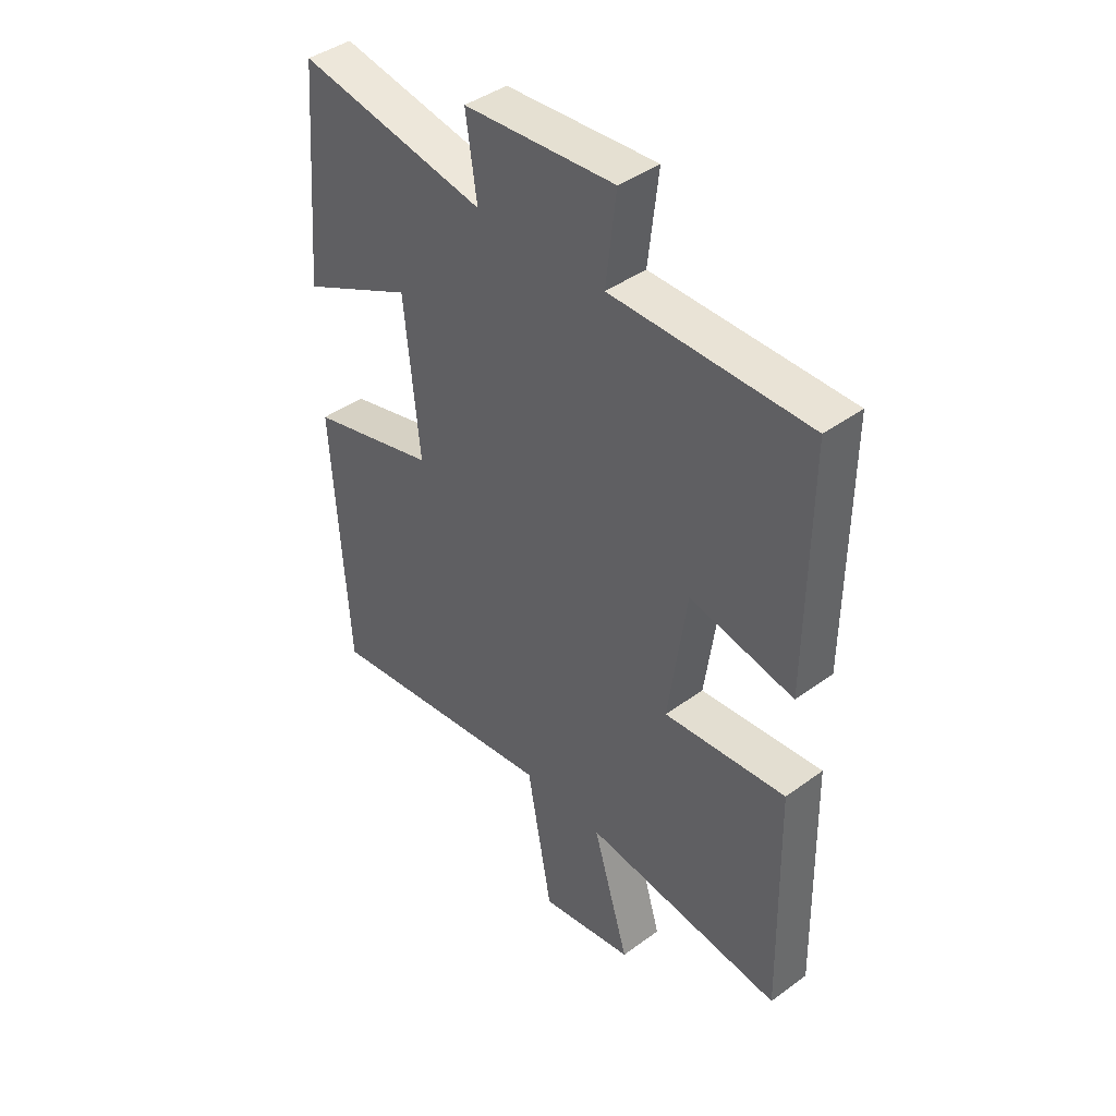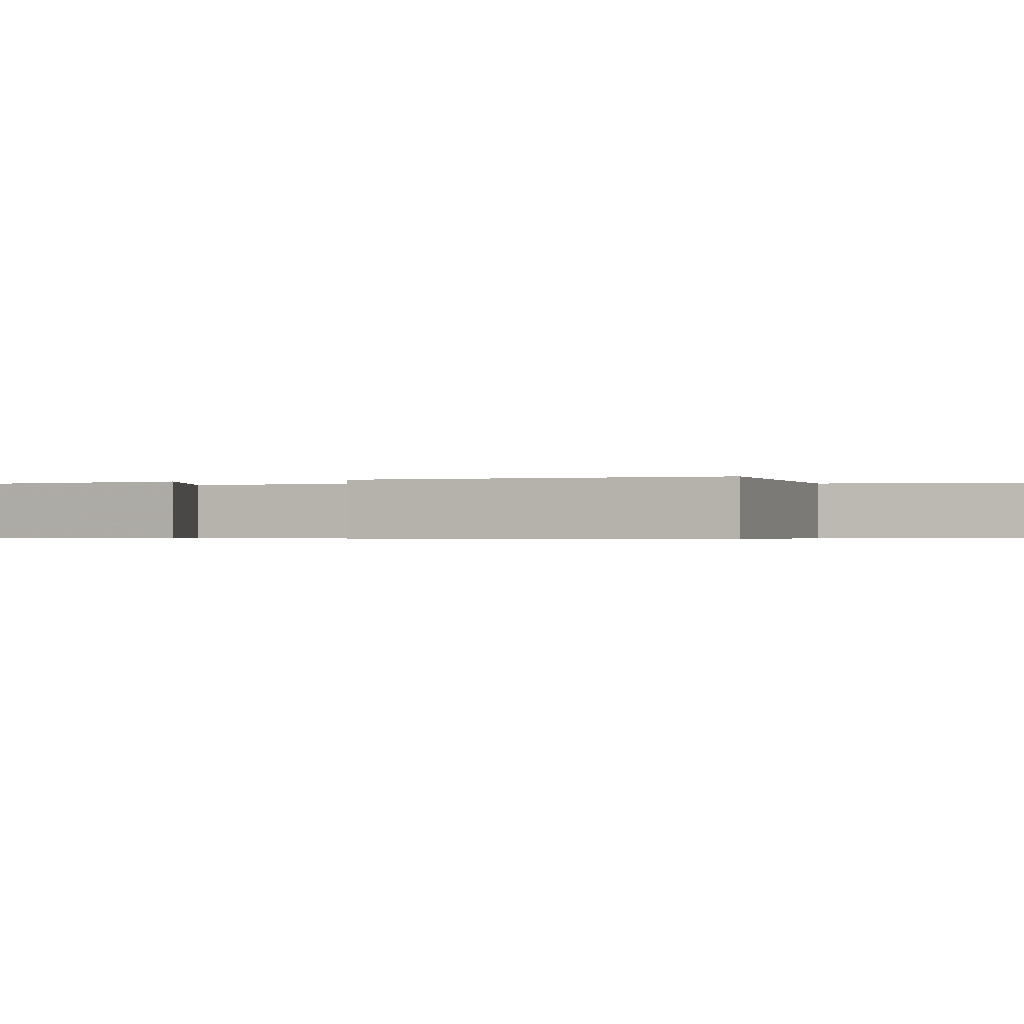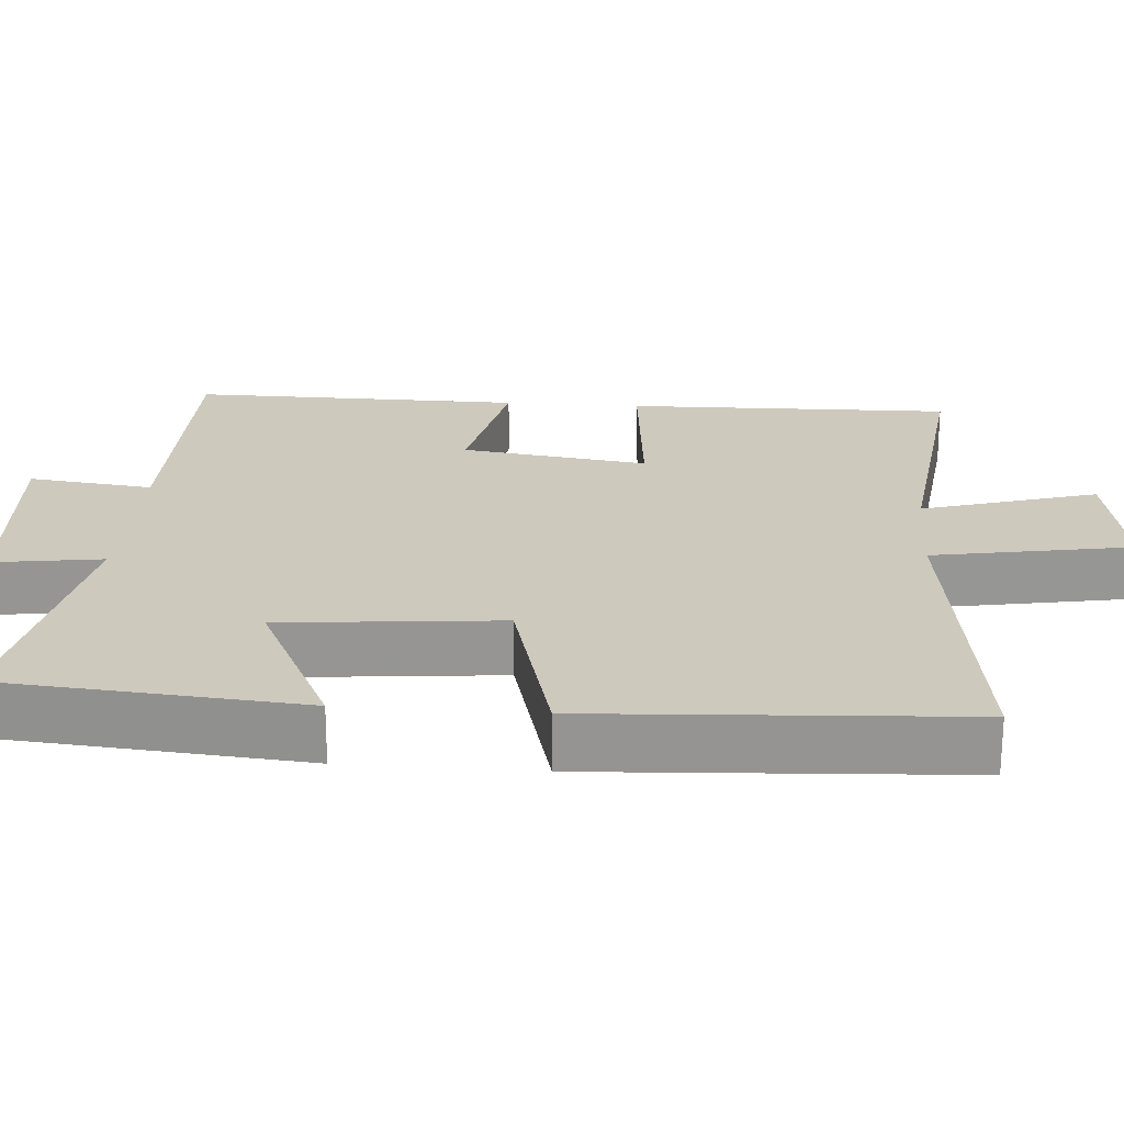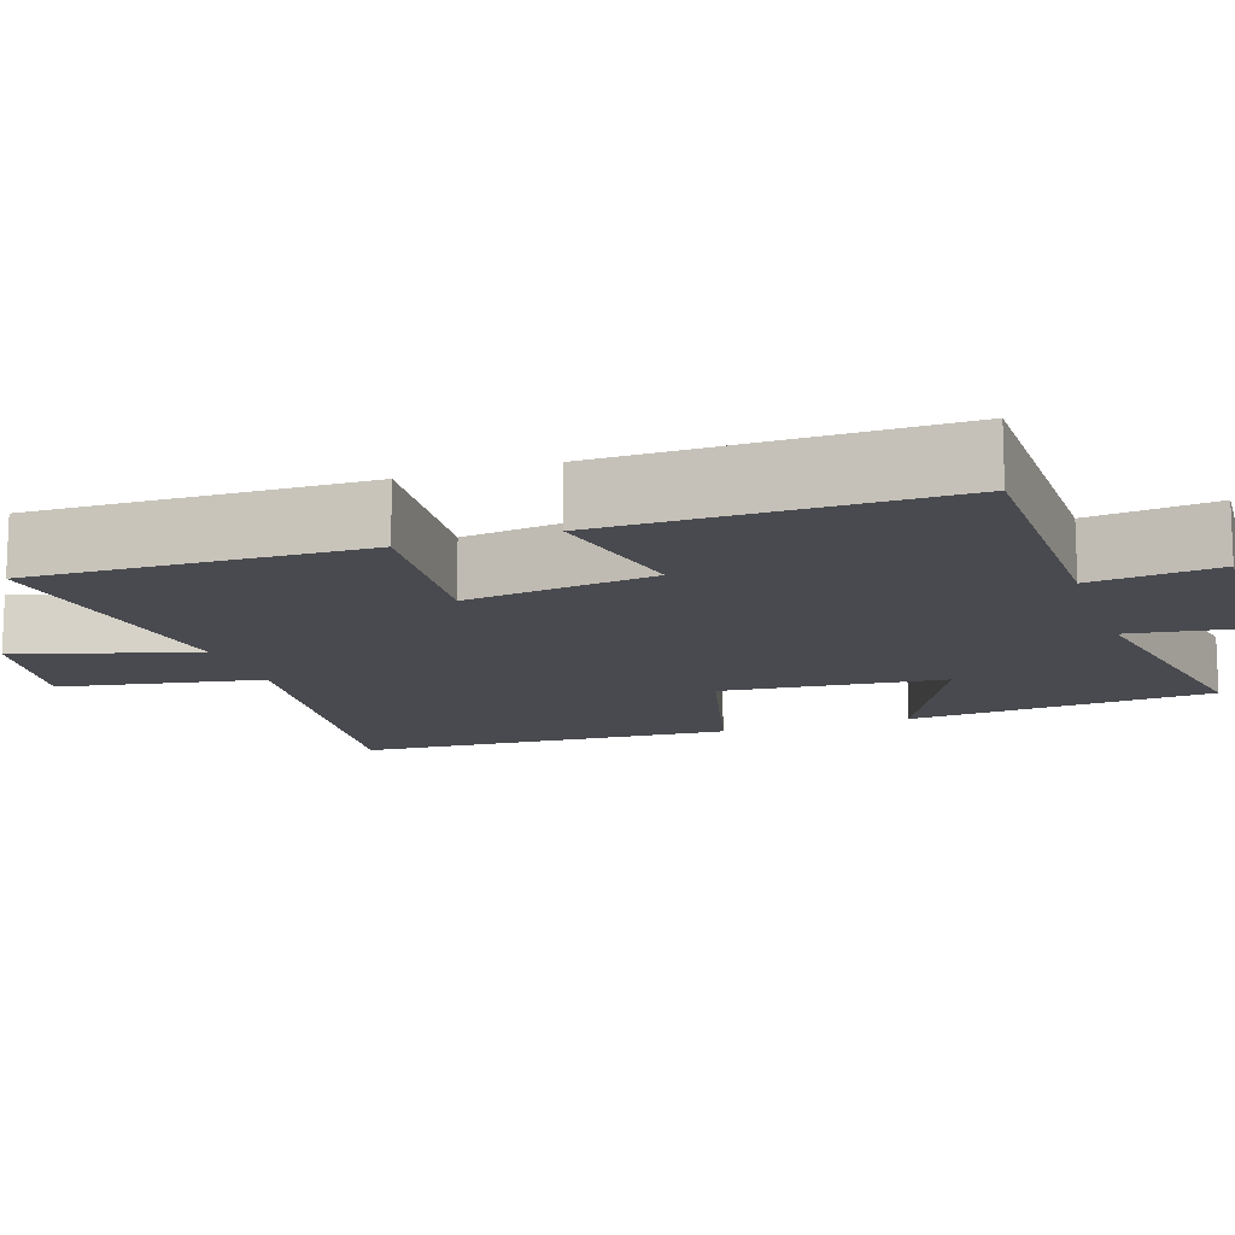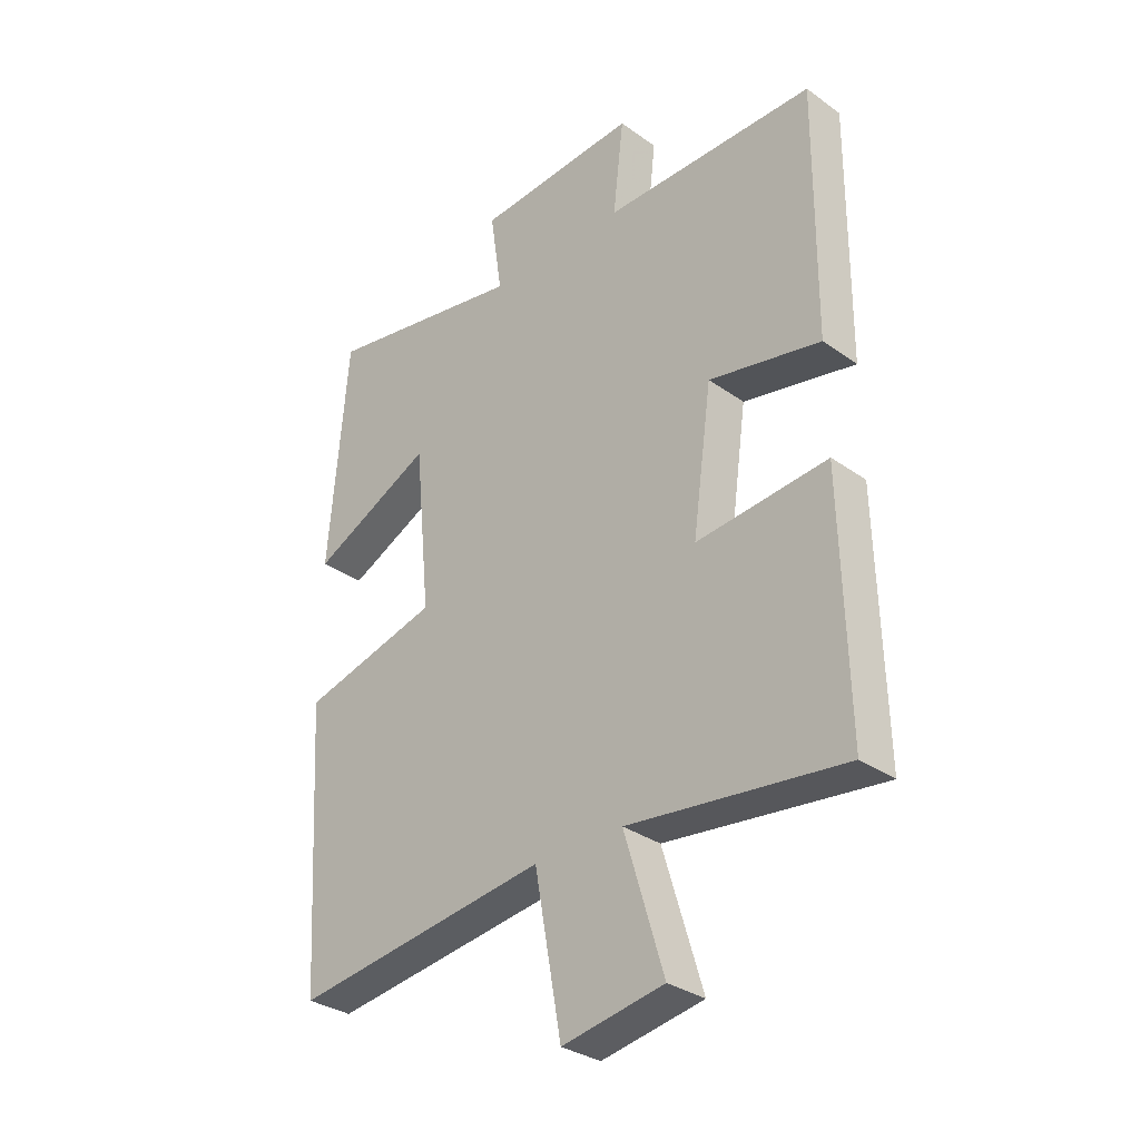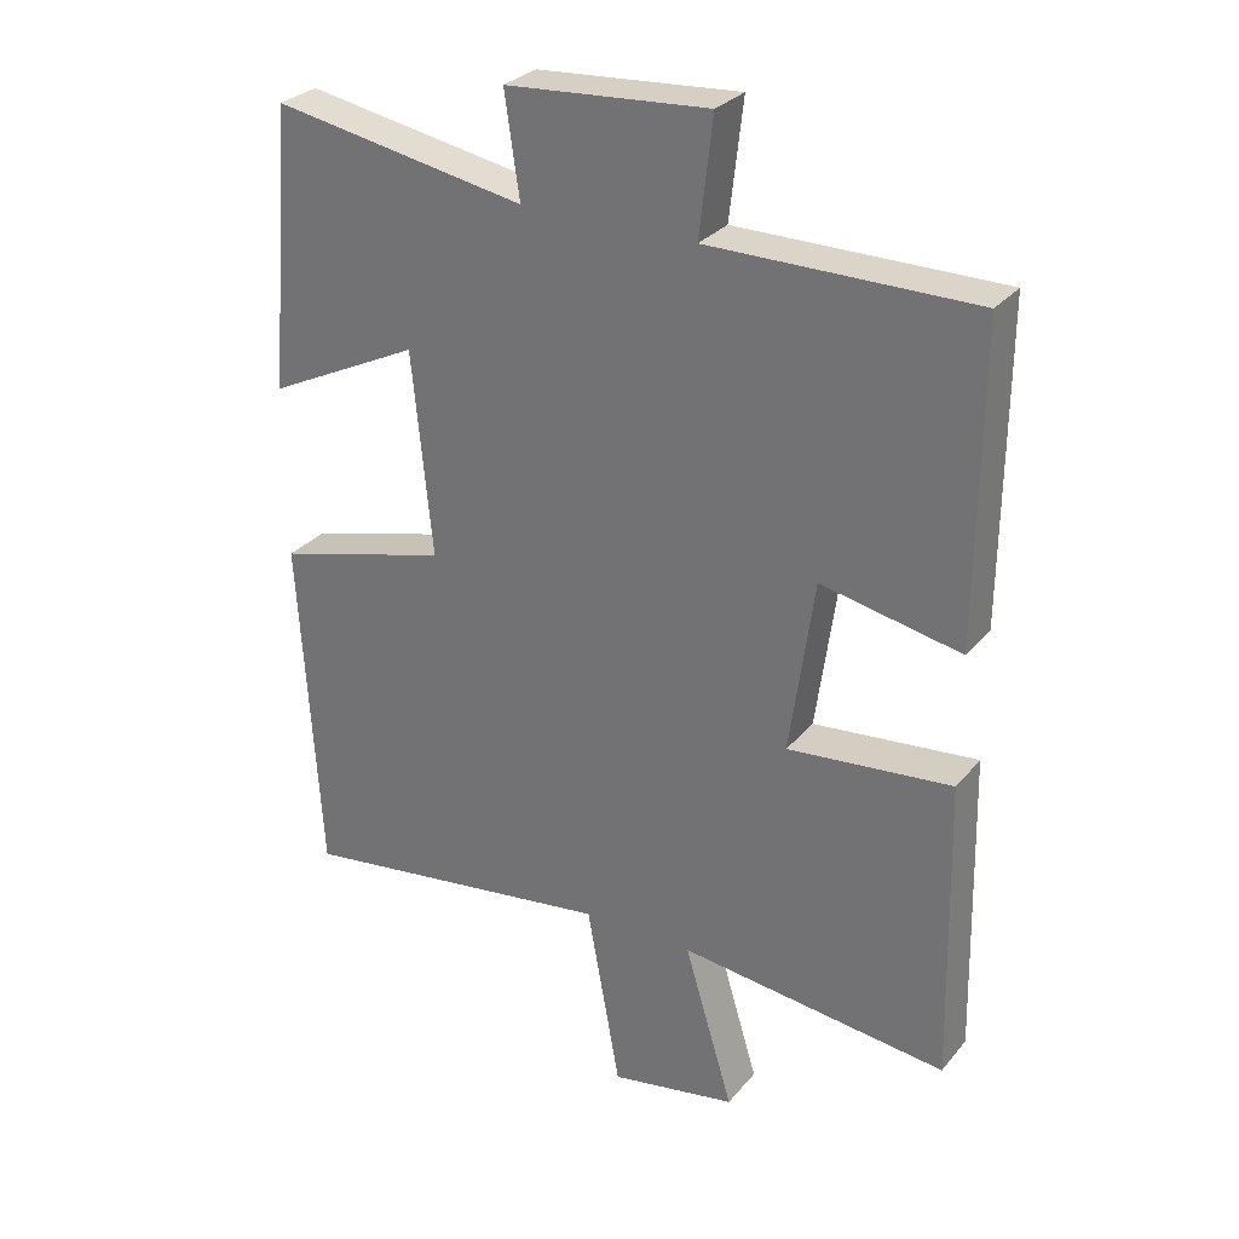
<metadata>
{"format":"obj","ext":"obj","renderer":"f3d","projection":"perspective","resolution":1024,"background":"white","views":[{"elev":42.0,"azim":-131.3,"up":"+Z"},{"elev":-0.4,"azim":115.9,"up":"+Y"},{"elev":22.7,"azim":94.4,"up":"+Y"},{"elev":-13.5,"azim":-71.1,"up":"+Y"},{"elev":-31.9,"azim":-135.0,"up":"+Z"},{"elev":29.2,"azim":-148.4,"up":"+Z"}]}
</metadata>
<code>
v -0.503 0.07 0.5
v -0.132 0.07 0.5
v -0.151 0.07 0.663
v 0.133 0.07 0.643
v 0.112 0.07 0.5
v 0.467 0.07 0.564
v 0.5 0.07 0.169
v 0.286 0.07 0.273
v 0.258 0.07 -0.013
v 0.5 0.07 -0.077
v 0.471 0.07 -0.561
v 0.023 0.07 -0.5
v -0.024 0.07 -0.761
v -0.202 0.07 -0.729
v -0.133 0.07 -0.5
v -0.51 0.07 -0.544
v -0.5 0.07 -0.117
v -0.27 0.07 -0.139
v -0.304 0.07 0.105
v -0.5 0.07 0.065
v -0.503 0 0.5
v -0.132 0 0.5
v -0.151 0 0.663
v 0.133 0 0.643
v 0.112 0 0.5
v 0.467 0 0.564
v 0.5 0 0.169
v 0.286 0 0.273
v 0.258 0 -0.013
v 0.5 0 -0.077
v 0.471 0 -0.561
v 0.023 0 -0.5
v -0.024 0 -0.761
v -0.202 0 -0.729
v -0.133 0 -0.5
v -0.51 0 -0.544
v -0.5 0 -0.117
v -0.27 0 -0.139
v -0.304 0 0.105
v -0.5 0 0.065
f 19 20 1 2
f 18 19 2
f 15 16 17 18
f 15 18 2
f 12 13 14 15
f 12 15 2
f 9 10 11 12
f 12 2 3
f 9 12 3
f 8 9 3
f 5 6 7 8
f 5 8 3
f 3 4 5
f 22 21 40 39
f 22 39 38
f 38 37 36 35
f 22 38 35
f 35 34 33 32
f 22 35 32
f 32 31 30 29
f 23 22 32
f 23 32 29
f 23 29 28
f 28 27 26 25
f 23 28 25
f 25 24 23
f 1 21 22 2
f 2 22 23 3
f 3 23 24 4
f 4 24 25 5
f 5 25 26 6
f 6 26 27 7
f 7 27 28 8
f 8 28 29 9
f 9 29 30 10
f 10 30 31 11
f 11 31 32 12
f 12 32 33 13
f 13 33 34 14
f 14 34 35 15
f 15 35 36 16
f 16 36 37 17
f 17 37 38 18
f 18 38 39 19
f 19 39 40 20
f 20 40 21 1

</code>
